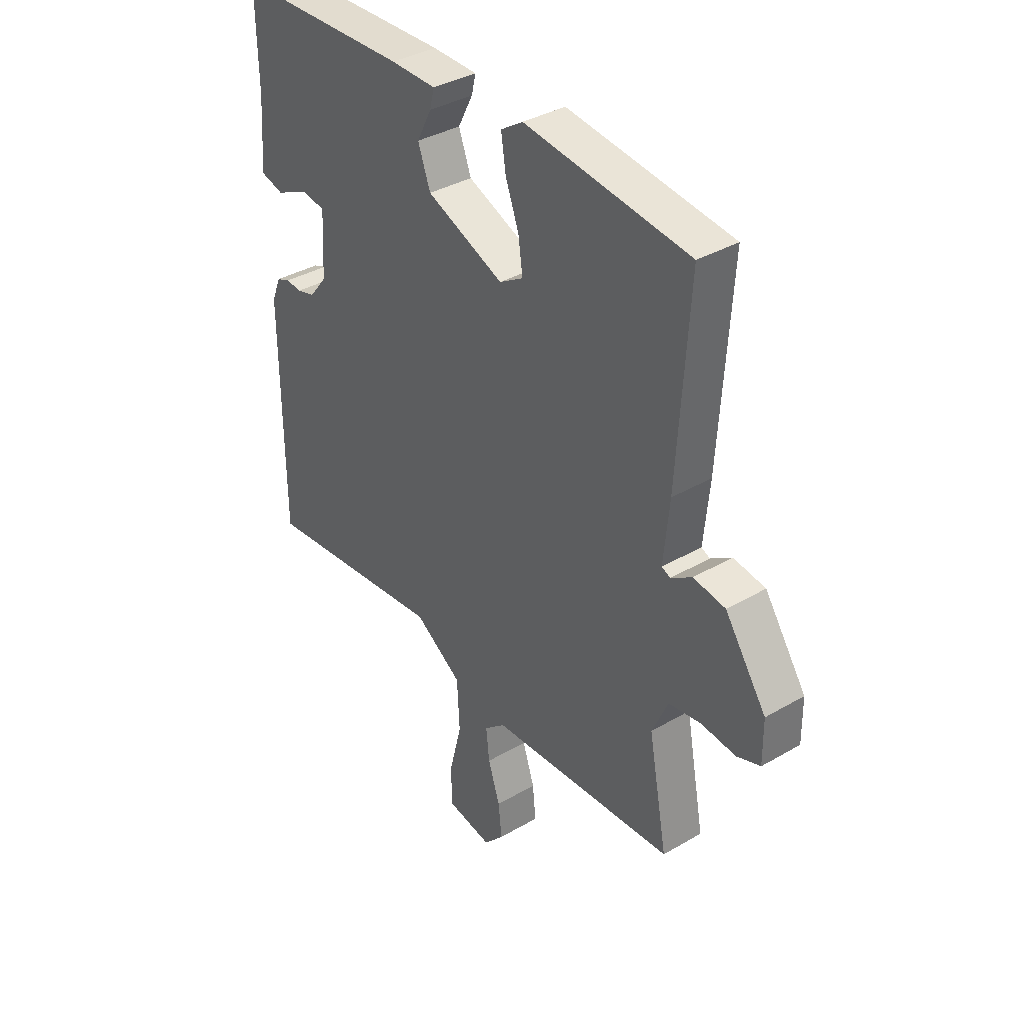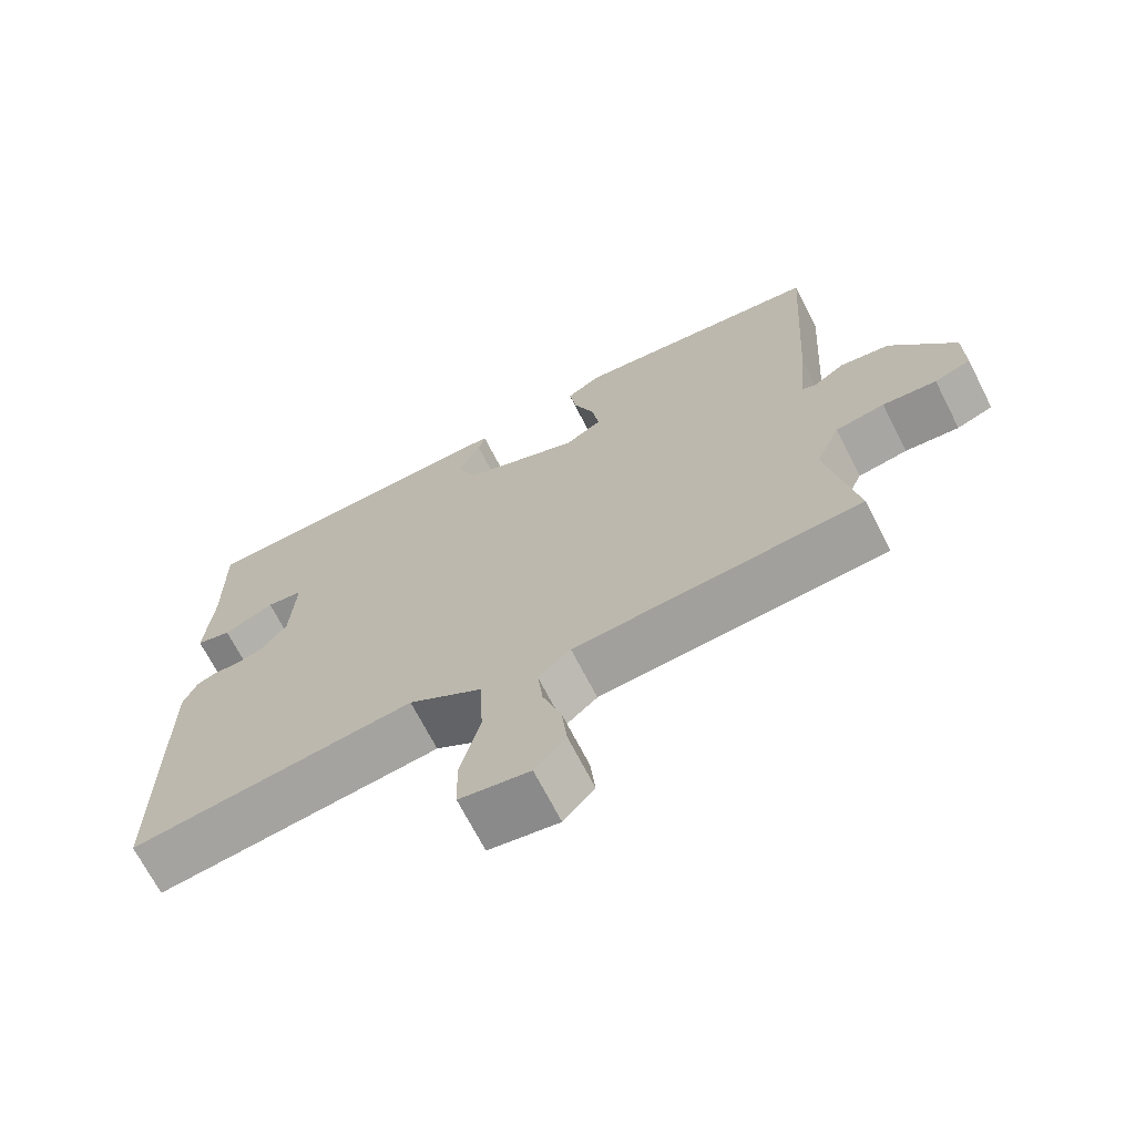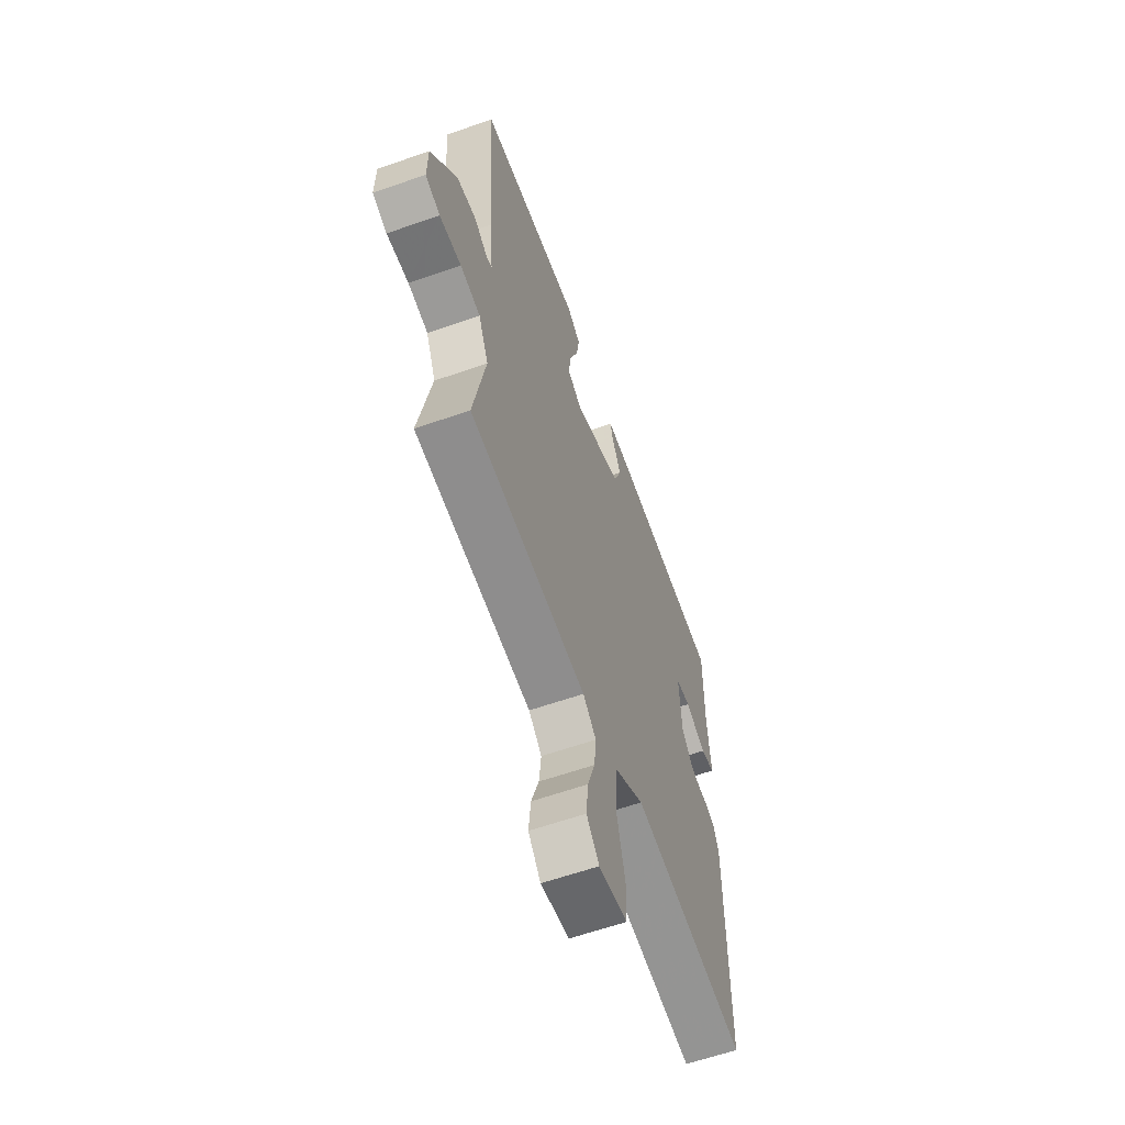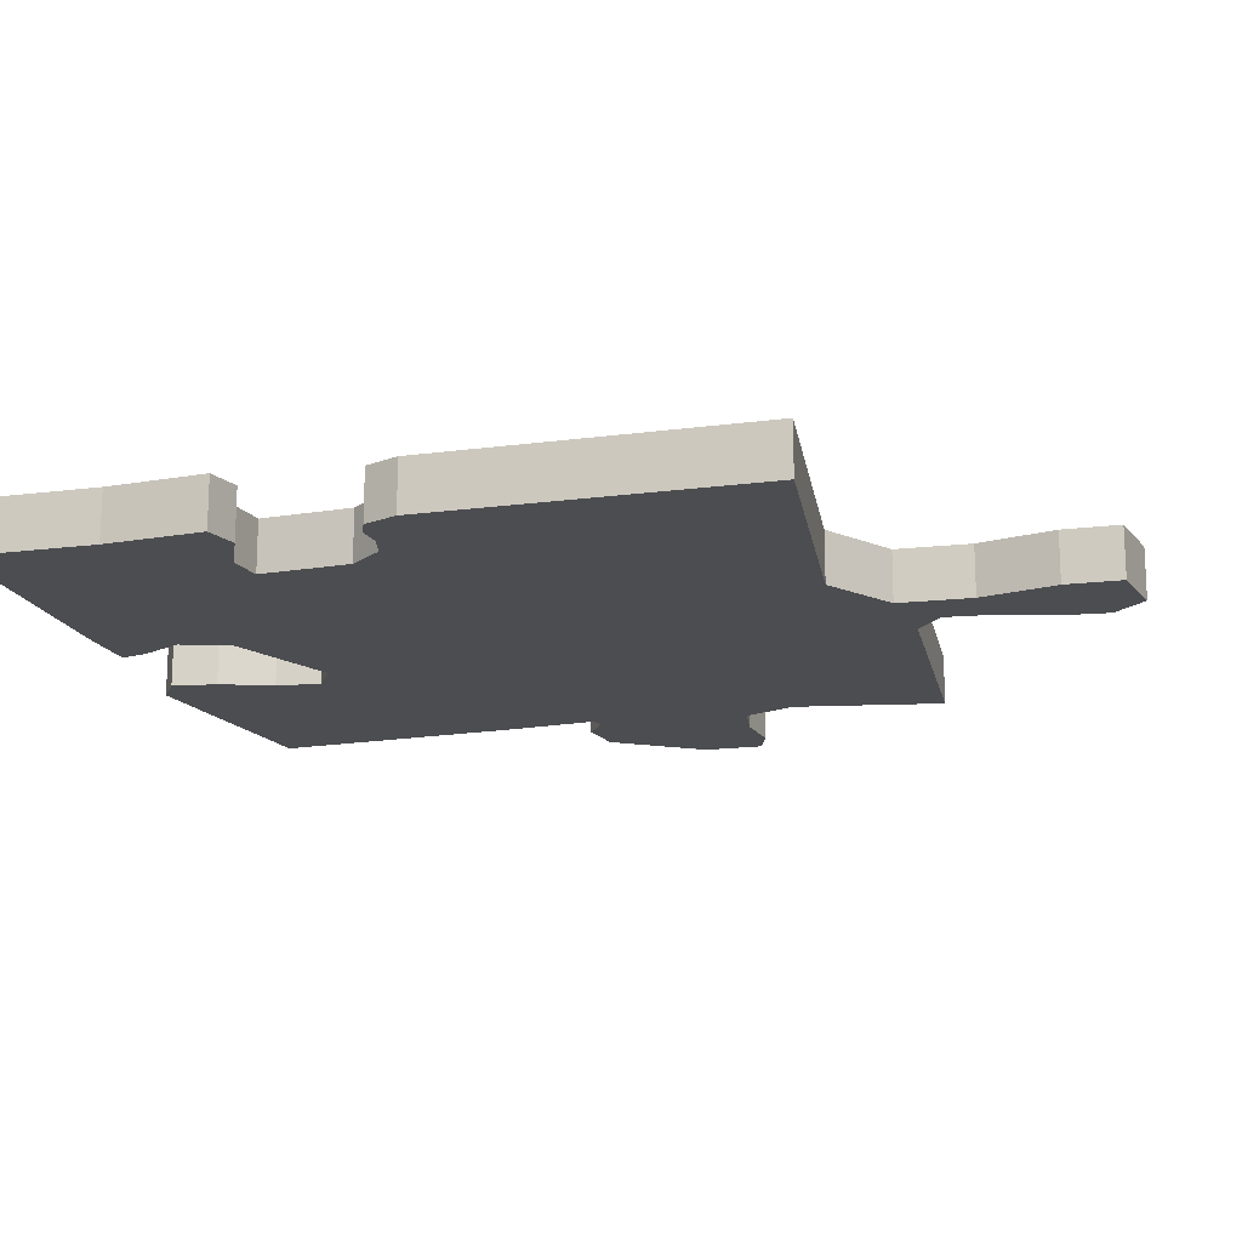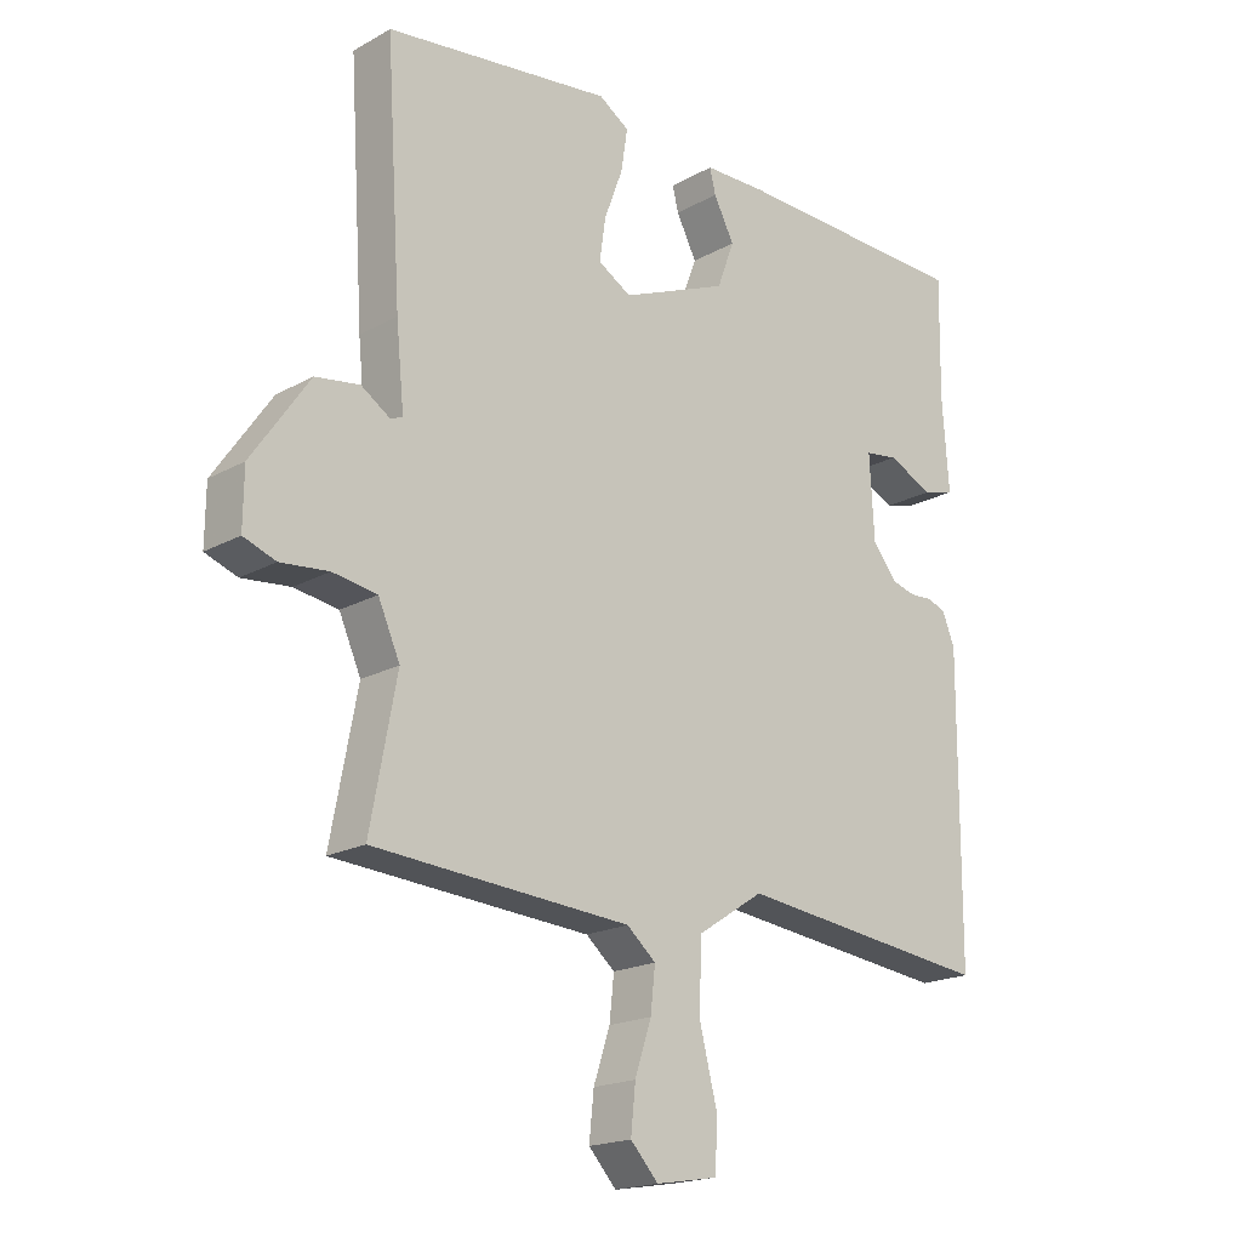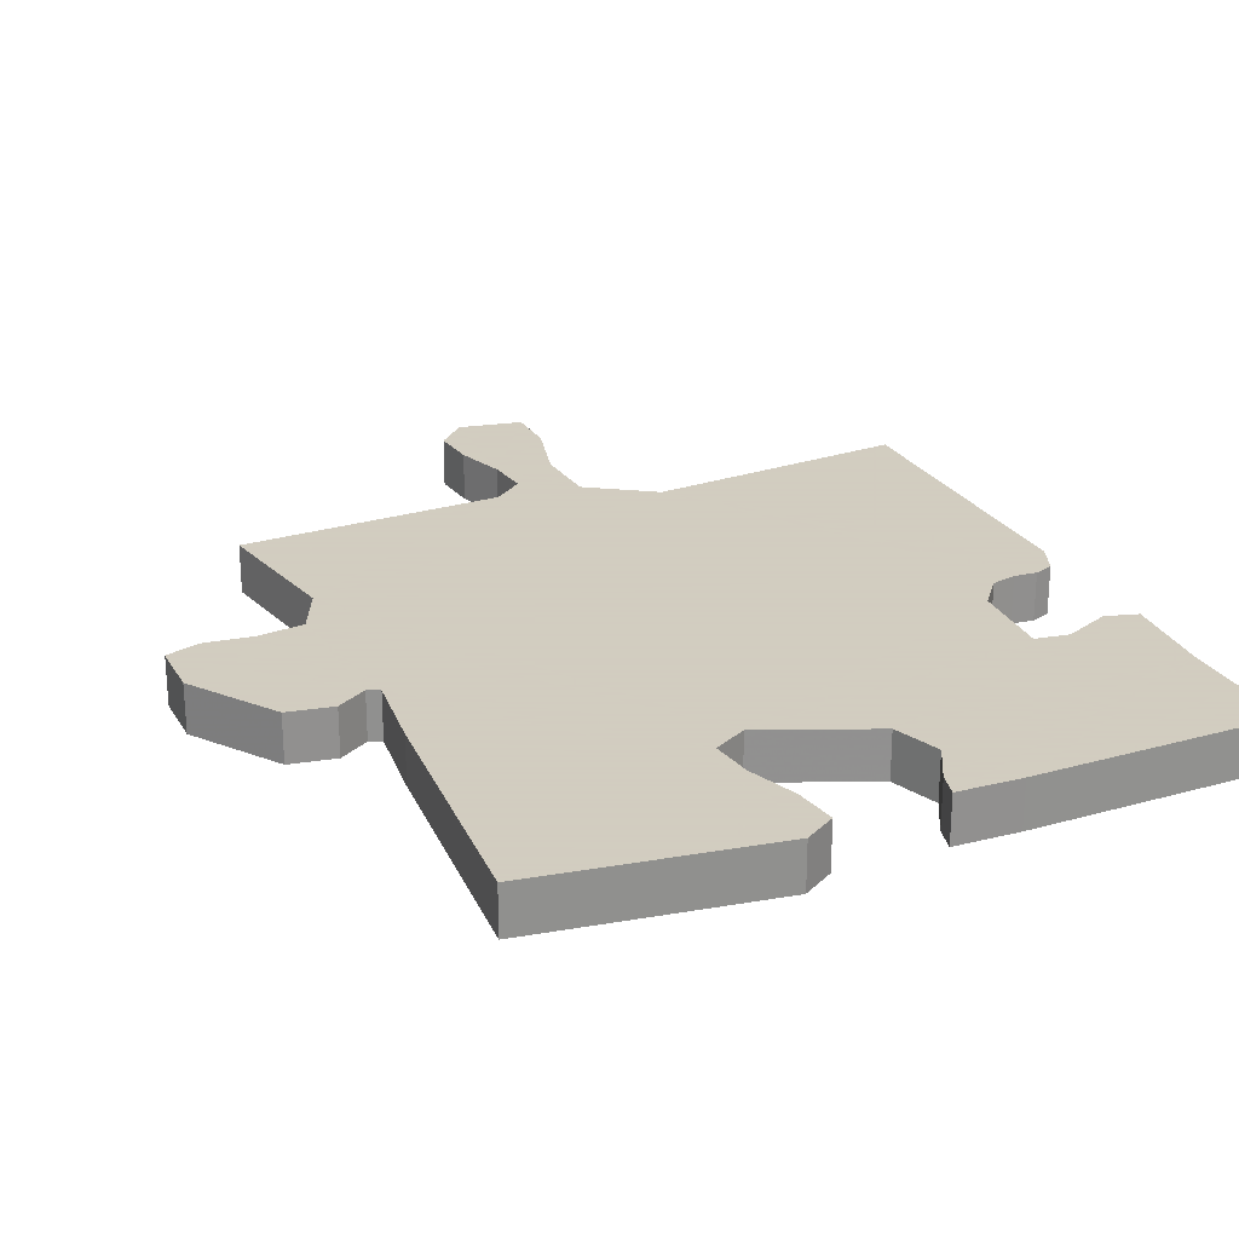
<metadata>
{"format":"obj","ext":"obj","renderer":"f3d","projection":"perspective","resolution":1024,"background":"white","views":[{"elev":36.8,"azim":-127.1,"up":"+Z"},{"elev":-69.4,"azim":-152.9,"up":"+Z"},{"elev":-61.0,"azim":-70.3,"up":"+Z"},{"elev":-16.2,"azim":105.9,"up":"+Y"},{"elev":-18.8,"azim":-43.5,"up":"+Z"},{"elev":24.3,"azim":-23.1,"up":"+Y"}]}
</metadata>
<code>
v 0.5 0.07 0.5
v 0.497 0.07 0.318
v 0.507 0.07 0.179
v 0.459 0.07 0.166
v 0.39 0.07 0.198
v 0.34 0.07 0.191
v 0.347 0.07 0.065
v 0.384 0.07 0.018
v 0.421 0.07 0.008
v 0.455 0.07 0.01
v 0.483 0.07 -0.001
v 0.502 0.07 -0.048
v 0.5 0.07 -0.5
v 0.112 0.07 -0.454
v 0.012 0.07 -0.519
v 0.007 0.07 -0.621
v 0.034 0.07 -0.728
v 0.032 0.07 -0.806
v -0.063 0.07 -0.822
v -0.105 0.07 -0.776
v -0.098 0.07 -0.707
v -0.073 0.07 -0.631
v -0.066 0.07 -0.566
v -0.11 0.07 -0.528
v -0.5 0.07 -0.5
v -0.46 0.07 -0.288
v -0.493 0.07 -0.213
v -0.56 0.07 -0.202
v -0.633 0.07 -0.209
v -0.682 0.07 -0.191
v -0.681 0.07 -0.105
v -0.594 0.07 0.021
v -0.527 0.07 0.031
v -0.483 0.07 0.002
v -0.465 0.07 0.01
v -0.477 0.07 0.132
v -0.5 0.07 0.5
v -0.156 0.07 0.542
v -0.11 0.07 0.512
v -0.12 0.07 0.448
v -0.148 0.07 0.373
v -0.157 0.07 0.309
v -0.107 0.07 0.279
v 0.055 0.07 0.345
v 0.081 0.07 0.415
v 0.05 0.07 0.475
v 0.041 0.07 0.512
v 0.136 0.07 0.513
v 0.5 0 0.5
v 0.497 0 0.318
v 0.507 0 0.179
v 0.459 0 0.166
v 0.39 0 0.198
v 0.34 0 0.191
v 0.347 0 0.065
v 0.384 0 0.018
v 0.421 0 0.008
v 0.455 0 0.01
v 0.483 0 -0.001
v 0.502 0 -0.048
v 0.5 0 -0.5
v 0.112 0 -0.454
v 0.012 0 -0.519
v 0.007 0 -0.621
v 0.034 0 -0.728
v 0.032 0 -0.806
v -0.063 0 -0.822
v -0.105 0 -0.776
v -0.098 0 -0.707
v -0.073 0 -0.631
v -0.066 0 -0.566
v -0.11 0 -0.528
v -0.5 0 -0.5
v -0.46 0 -0.288
v -0.493 0 -0.213
v -0.56 0 -0.202
v -0.633 0 -0.209
v -0.682 0 -0.191
v -0.681 0 -0.105
v -0.594 0 0.021
v -0.527 0 0.031
v -0.483 0 0.002
v -0.465 0 0.01
v -0.477 0 0.132
v -0.5 0 0.5
v -0.156 0 0.542
v -0.11 0 0.512
v -0.12 0 0.448
v -0.148 0 0.373
v -0.157 0 0.309
v -0.107 0 0.279
v 0.055 0 0.345
v 0.081 0 0.415
v 0.05 0 0.475
v 0.041 0 0.512
v 0.136 0 0.513
f 48 1 2
f 47 48 2
f 46 47 2
f 45 46 2
f 44 45 2 3
f 43 44 3
f 39 40 41
f 38 39 41
f 37 38 41
f 36 37 41
f 35 36 41
f 35 41 42
f 32 33 34
f 31 32 34
f 30 31 34
f 29 30 34
f 28 29 34
f 27 28 34 35
f 35 42 43
f 27 35 43
f 26 27 43
f 20 21 22
f 19 20 22
f 18 19 22
f 17 18 22
f 16 17 22
f 15 16 22 23
f 14 15 23 24
f 12 13 14
f 11 12 14
f 10 11 14
f 9 10 14
f 24 25 26
f 14 24 26
f 9 14 26
f 8 9 26
f 3 4 5
f 43 3 5
f 43 5 6
f 7 8 26 43
f 6 7 43
f 50 49 96
f 50 96 95
f 50 95 94
f 50 94 93
f 51 50 93 92
f 51 92 91
f 89 88 87
f 89 87 86
f 89 86 85
f 89 85 84
f 89 84 83
f 90 89 83
f 82 81 80
f 82 80 79
f 82 79 78
f 82 78 77
f 82 77 76
f 83 82 76 75
f 91 90 83
f 91 83 75
f 91 75 74
f 70 69 68
f 70 68 67
f 70 67 66
f 70 66 65
f 70 65 64
f 71 70 64 63
f 72 71 63 62
f 62 61 60
f 62 60 59
f 62 59 58
f 62 58 57
f 74 73 72
f 74 72 62
f 74 62 57
f 74 57 56
f 53 52 51
f 53 51 91
f 54 53 91
f 91 74 56 55
f 91 55 54
f 1 49 50 2
f 2 50 51 3
f 3 51 52 4
f 4 52 53 5
f 5 53 54 6
f 6 54 55 7
f 7 55 56 8
f 8 56 57 9
f 9 57 58 10
f 10 58 59 11
f 11 59 60 12
f 12 60 61 13
f 13 61 62 14
f 14 62 63 15
f 15 63 64 16
f 16 64 65 17
f 17 65 66 18
f 18 66 67 19
f 19 67 68 20
f 20 68 69 21
f 21 69 70 22
f 22 70 71 23
f 23 71 72 24
f 24 72 73 25
f 25 73 74 26
f 26 74 75 27
f 27 75 76 28
f 28 76 77 29
f 29 77 78 30
f 30 78 79 31
f 31 79 80 32
f 32 80 81 33
f 33 81 82 34
f 34 82 83 35
f 35 83 84 36
f 36 84 85 37
f 37 85 86 38
f 38 86 87 39
f 39 87 88 40
f 40 88 89 41
f 41 89 90 42
f 42 90 91 43
f 43 91 92 44
f 44 92 93 45
f 45 93 94 46
f 46 94 95 47
f 47 95 96 48
f 48 96 49 1

</code>
